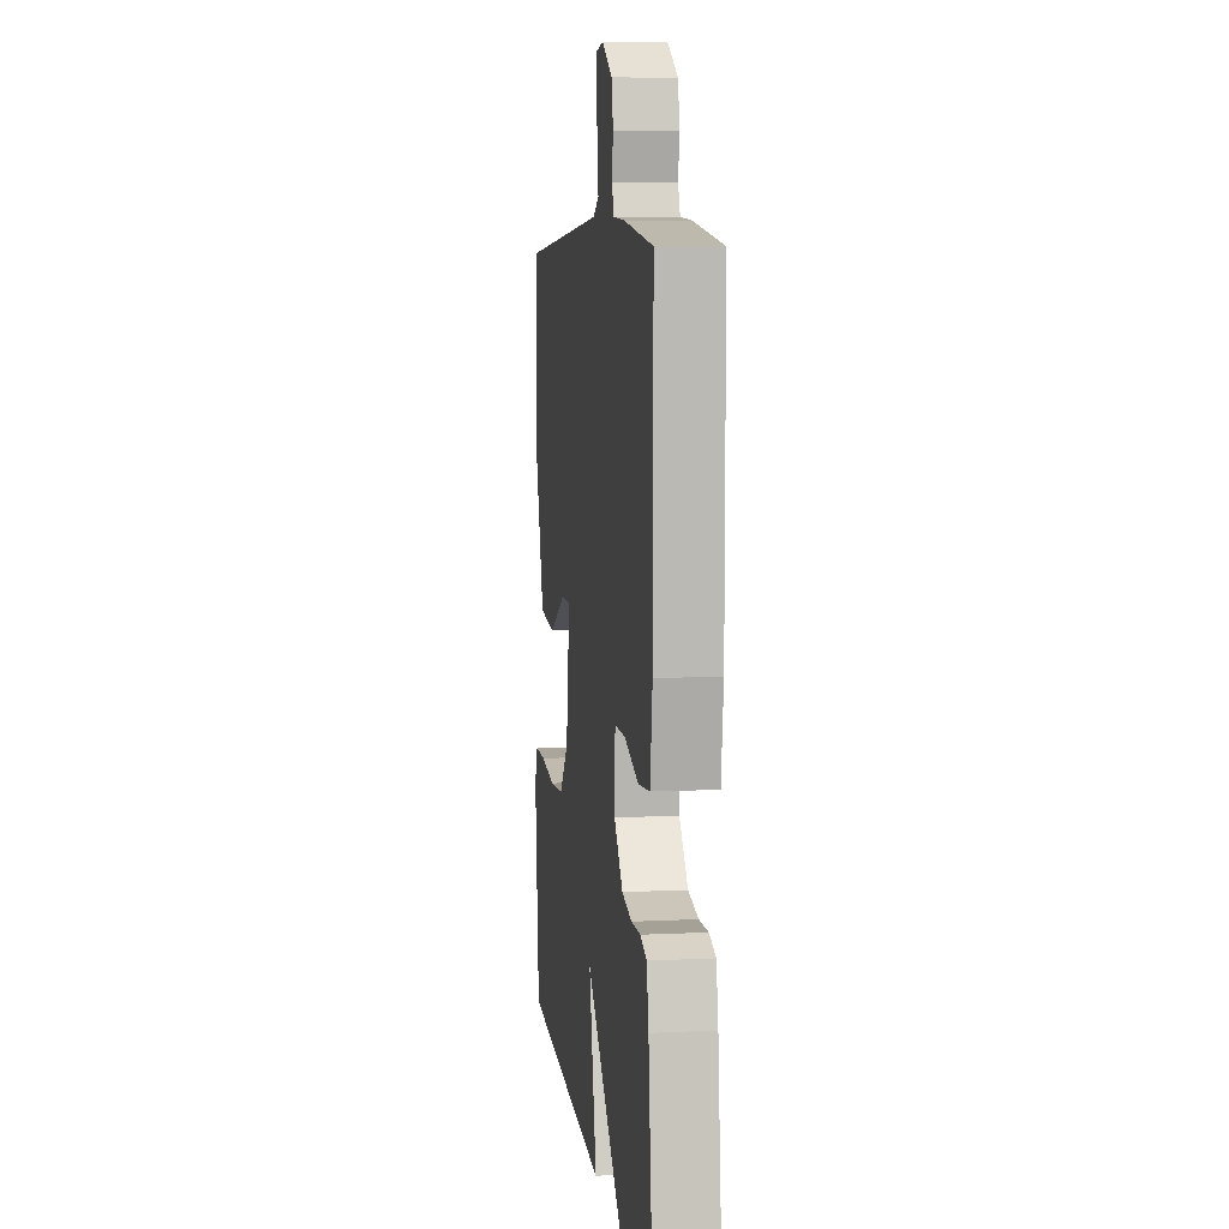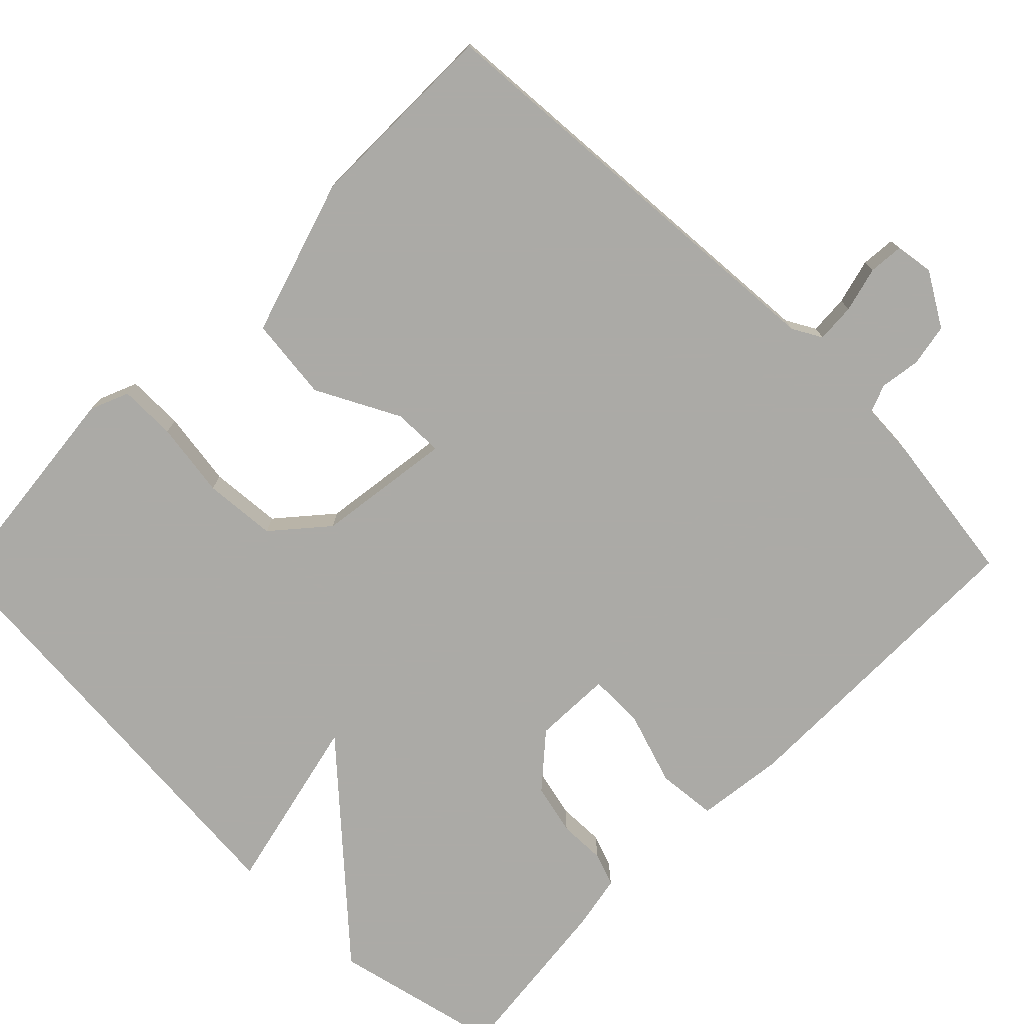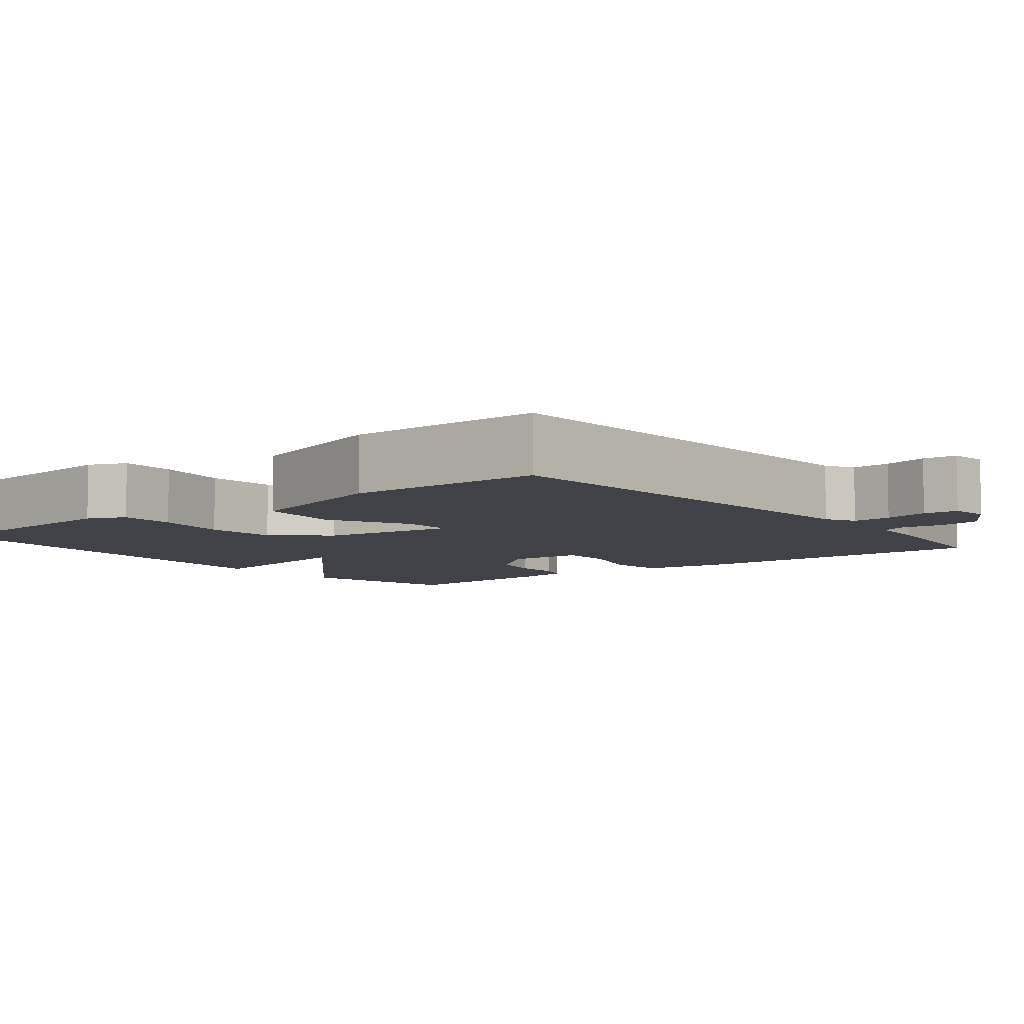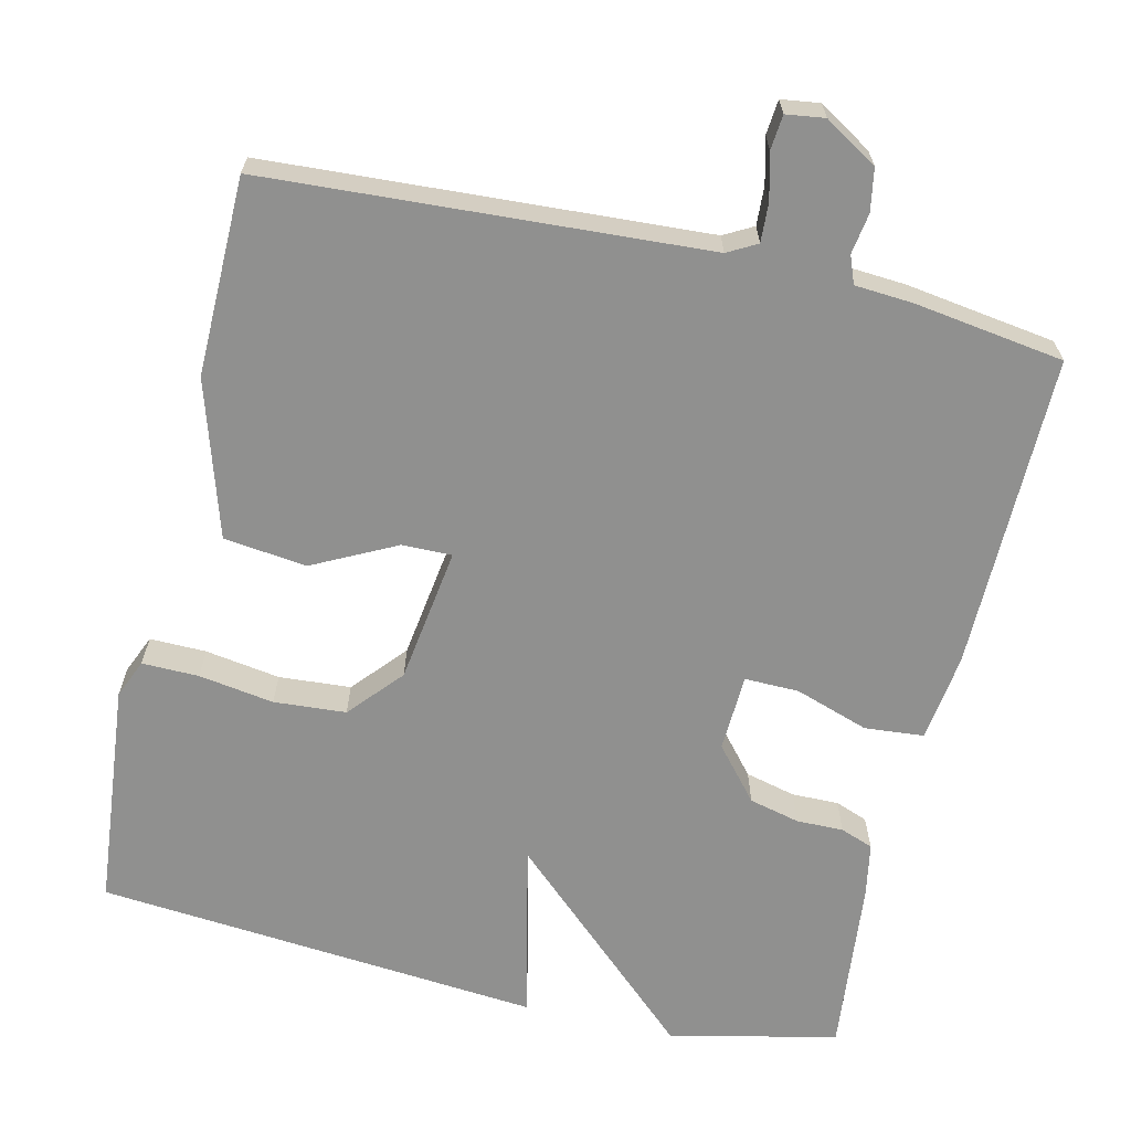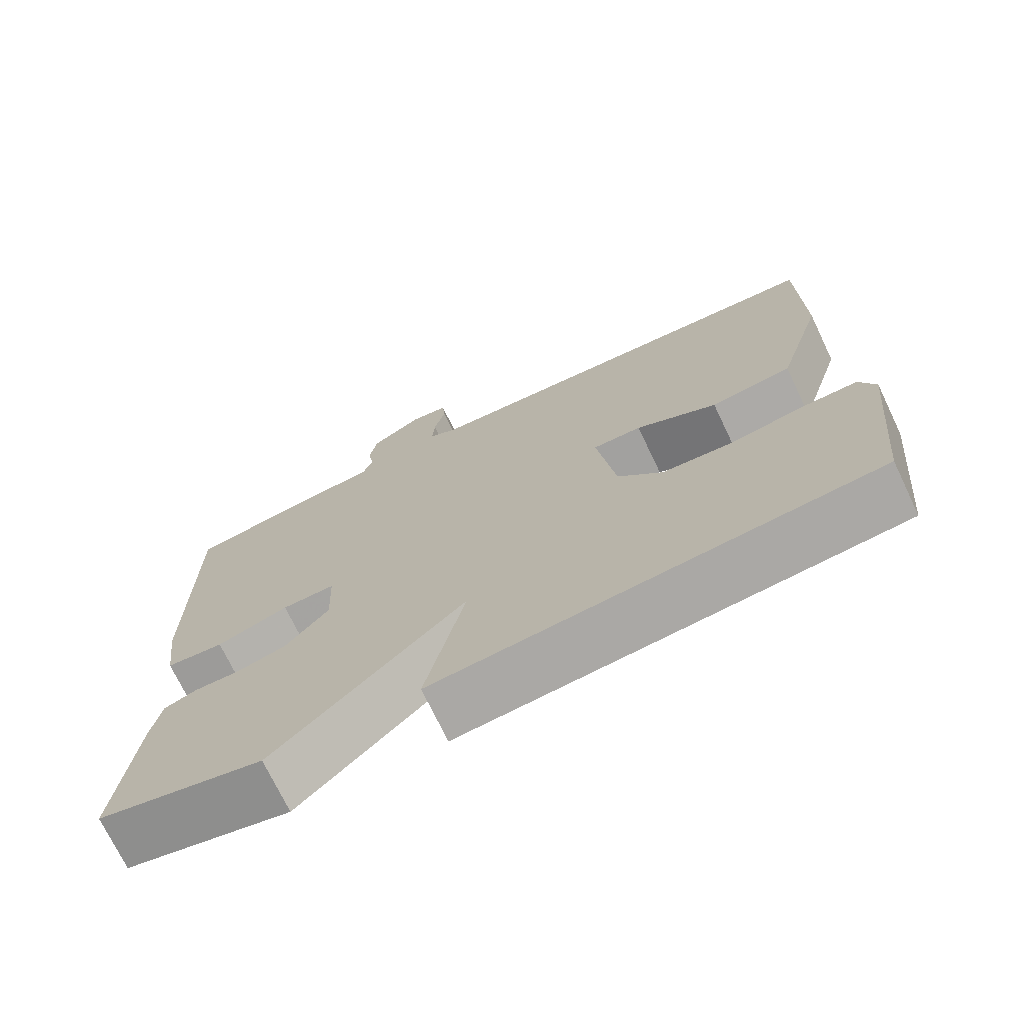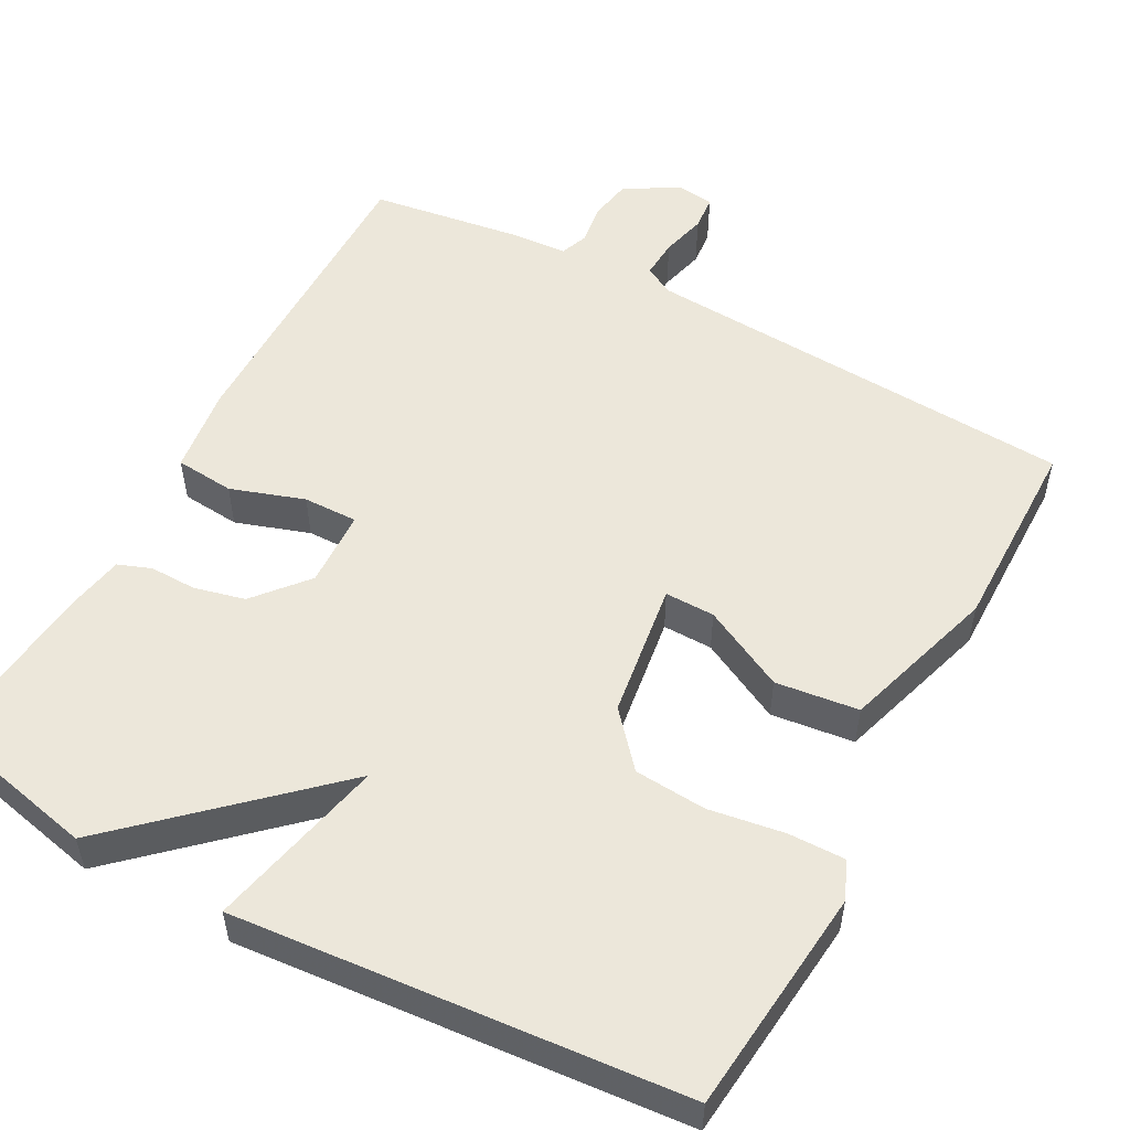
<metadata>
{"format":"obj","ext":"obj","renderer":"f3d","projection":"perspective","resolution":1024,"background":"white","views":[{"elev":7.1,"azim":82.0,"up":"+Z"},{"elev":-75.9,"azim":-44.4,"up":"+Y"},{"elev":-6.8,"azim":-51.5,"up":"+Y"},{"elev":-65.5,"azim":-13.3,"up":"+Y"},{"elev":-72.7,"azim":-154.4,"up":"+Z"},{"elev":53.2,"azim":-151.7,"up":"+Y"}]}
</metadata>
<code>
v 0.5 0.07 0.5
v 0.498 0.07 0.087
v 0.483 0.07 -0.027
v 0.406 0.07 -0.034
v 0.31 0.07 -0.002
v 0.239 0.07 -0.001
v 0.235 0.07 -0.102
v 0.293 0.07 -0.17
v 0.359 0.07 -0.186
v 0.42 0.07 -0.185
v 0.463 0.07 -0.201
v 0.476 0.07 -0.271
v 0.5 0.07 -0.5
v 0.281 0.07 -0.549
v 0.029 0.07 -0.317
v 0.081 0.07 -0.549
v -0.5 0.07 -0.5
v -0.53 0.07 -0.205
v -0.509 0.07 -0.155
v -0.435 0.07 -0.156
v -0.337 0.07 -0.171
v -0.243 0.07 -0.164
v -0.183 0.07 -0.095
v -0.158 0.07 0.082
v -0.223 0.07 0.081
v -0.331 0.07 0.026
v -0.439 0.07 0.039
v -0.502 0.07 0.242
v -0.5 0.07 0.5
v 0.07 0.07 0.536
v 0.108 0.07 0.557
v 0.105 0.07 0.608
v 0.09 0.07 0.667
v 0.094 0.07 0.712
v 0.144 0.07 0.719
v 0.213 0.07 0.677
v 0.223 0.07 0.622
v 0.215 0.07 0.569
v 0.229 0.07 0.533
v 0.304 0.07 0.528
v 0.5 0 0.5
v 0.498 0 0.087
v 0.483 0 -0.027
v 0.406 0 -0.034
v 0.31 0 -0.002
v 0.239 0 -0.001
v 0.235 0 -0.102
v 0.293 0 -0.17
v 0.359 0 -0.186
v 0.42 0 -0.185
v 0.463 0 -0.201
v 0.476 0 -0.271
v 0.5 0 -0.5
v 0.281 0 -0.549
v 0.029 0 -0.317
v 0.081 0 -0.549
v -0.5 0 -0.5
v -0.53 0 -0.205
v -0.509 0 -0.155
v -0.435 0 -0.156
v -0.337 0 -0.171
v -0.243 0 -0.164
v -0.183 0 -0.095
v -0.158 0 0.082
v -0.223 0 0.081
v -0.331 0 0.026
v -0.439 0 0.039
v -0.502 0 0.242
v -0.5 0 0.5
v 0.07 0 0.536
v 0.108 0 0.557
v 0.105 0 0.608
v 0.09 0 0.667
v 0.094 0 0.712
v 0.144 0 0.719
v 0.213 0 0.677
v 0.223 0 0.622
v 0.215 0 0.569
v 0.229 0 0.533
v 0.304 0 0.528
f 3 4 5
f 2 3 5
f 1 2 5
f 40 1 5
f 39 40 5
f 38 39 5 6
f 36 37 38
f 35 36 38
f 34 35 38
f 33 34 38
f 32 33 38
f 38 6 7
f 32 38 7
f 31 32 7
f 30 31 7
f 28 29 30
f 27 28 30
f 26 27 30
f 25 26 30
f 24 25 30
f 23 24 30 7
f 22 23 7 8
f 21 22 8 9
f 19 20 21
f 18 19 21
f 17 18 21
f 16 17 21
f 15 16 21
f 15 21 9
f 13 14 15
f 12 13 15
f 11 12 15
f 10 11 15
f 9 10 15
f 45 44 43
f 45 43 42
f 45 42 41
f 45 41 80
f 45 80 79
f 46 45 79 78
f 78 77 76
f 78 76 75
f 78 75 74
f 78 74 73
f 78 73 72
f 47 46 78
f 47 78 72
f 47 72 71
f 47 71 70
f 70 69 68
f 70 68 67
f 70 67 66
f 70 66 65
f 70 65 64
f 47 70 64 63
f 48 47 63 62
f 49 48 62 61
f 61 60 59
f 61 59 58
f 61 58 57
f 61 57 56
f 61 56 55
f 49 61 55
f 55 54 53
f 55 53 52
f 55 52 51
f 55 51 50
f 55 50 49
f 1 41 42 2
f 2 42 43 3
f 3 43 44 4
f 4 44 45 5
f 5 45 46 6
f 6 46 47 7
f 7 47 48 8
f 8 48 49 9
f 9 49 50 10
f 10 50 51 11
f 11 51 52 12
f 12 52 53 13
f 13 53 54 14
f 14 54 55 15
f 15 55 56 16
f 16 56 57 17
f 17 57 58 18
f 18 58 59 19
f 19 59 60 20
f 20 60 61 21
f 21 61 62 22
f 22 62 63 23
f 23 63 64 24
f 24 64 65 25
f 25 65 66 26
f 26 66 67 27
f 27 67 68 28
f 28 68 69 29
f 29 69 70 30
f 30 70 71 31
f 31 71 72 32
f 32 72 73 33
f 33 73 74 34
f 34 74 75 35
f 35 75 76 36
f 36 76 77 37
f 37 77 78 38
f 38 78 79 39
f 39 79 80 40
f 40 80 41 1

</code>
